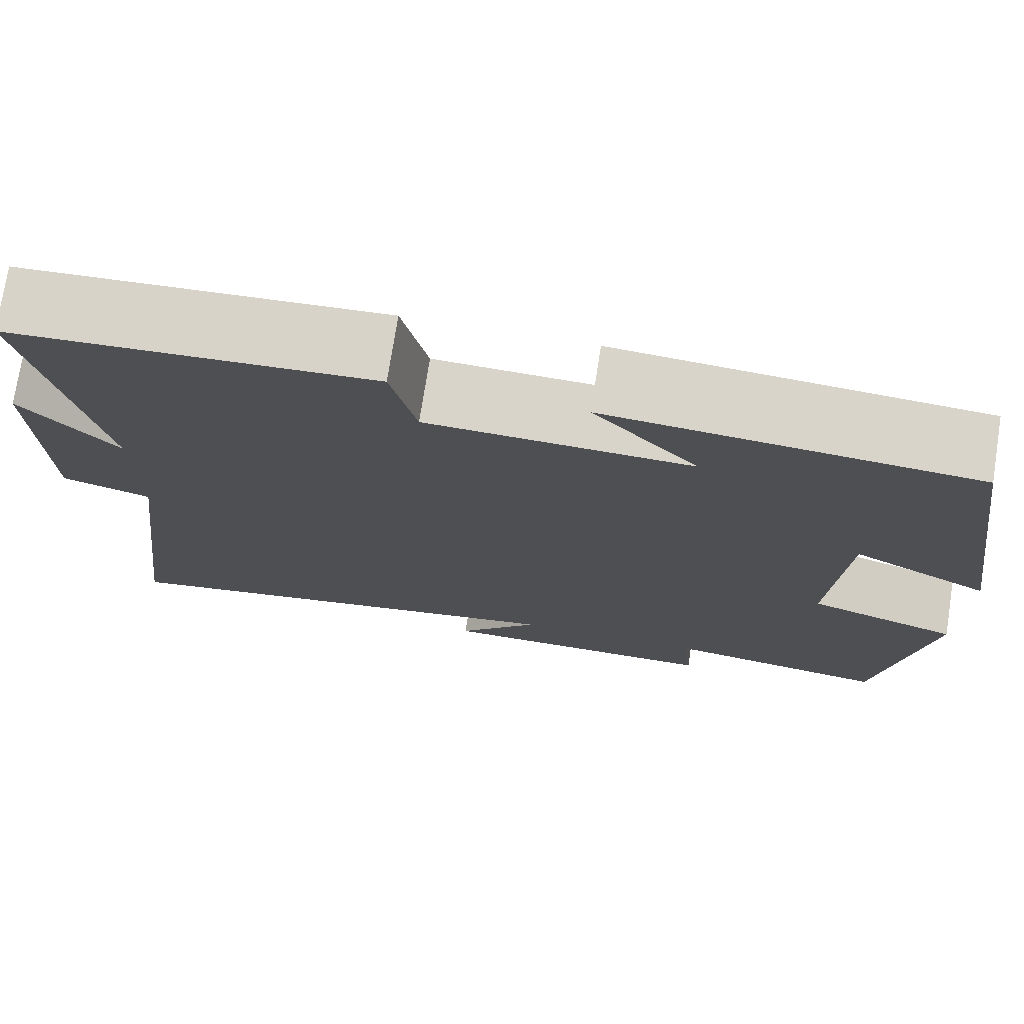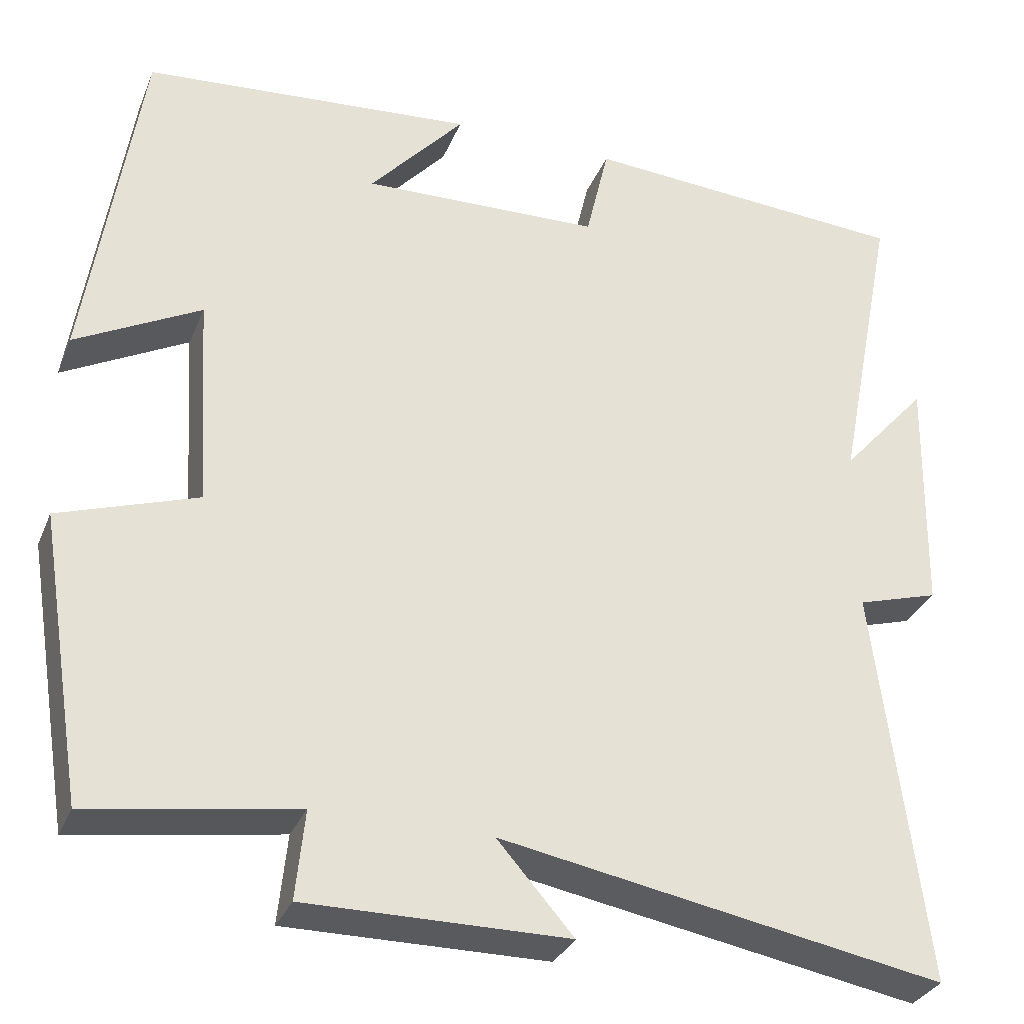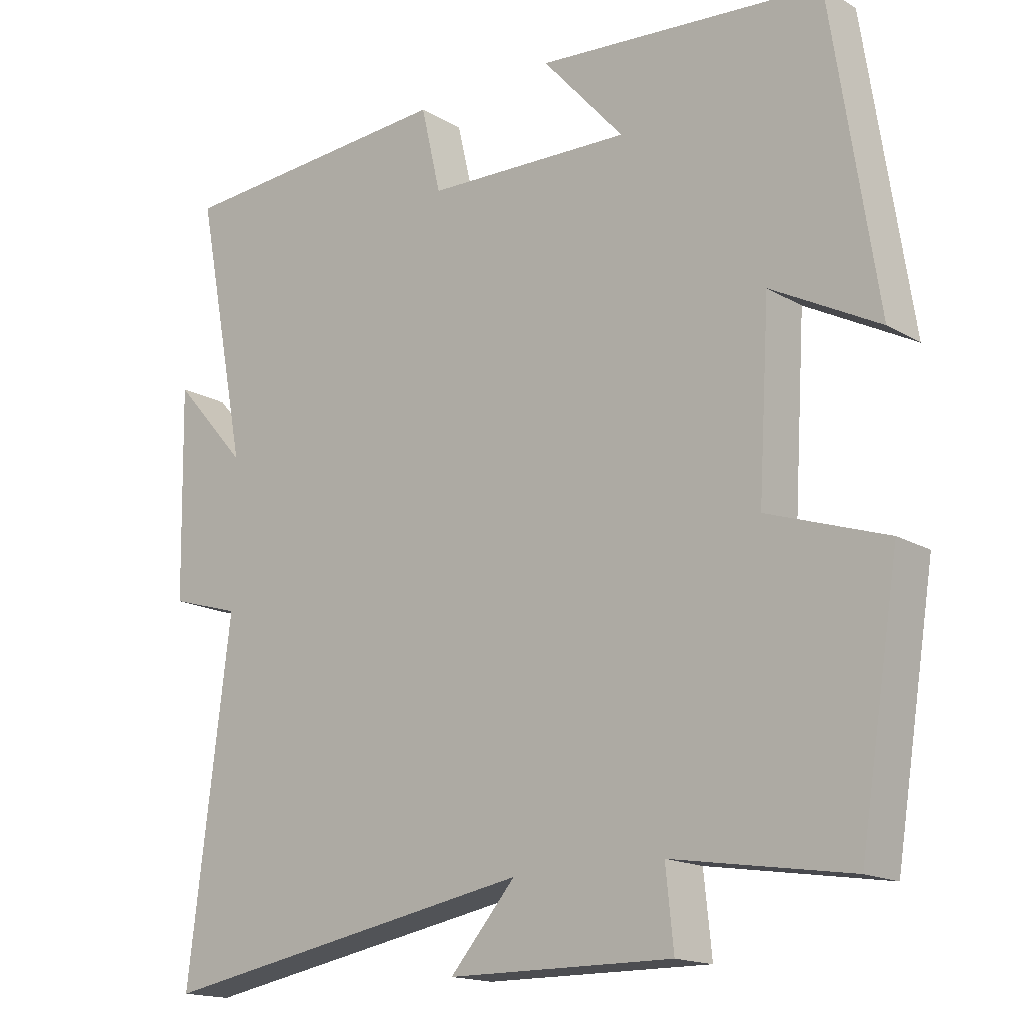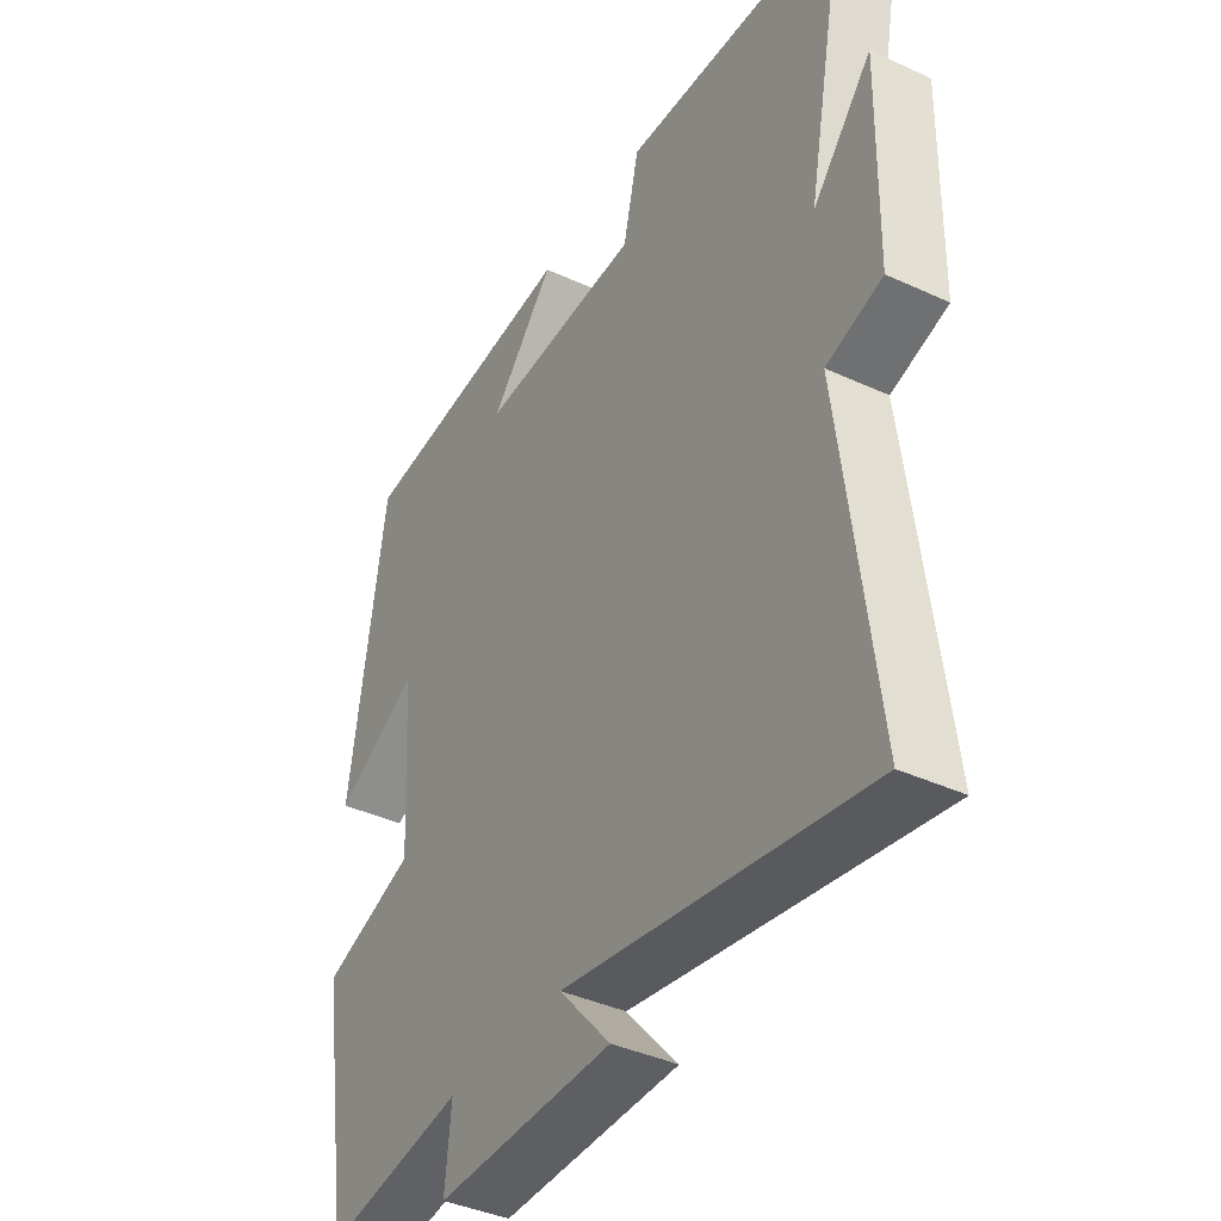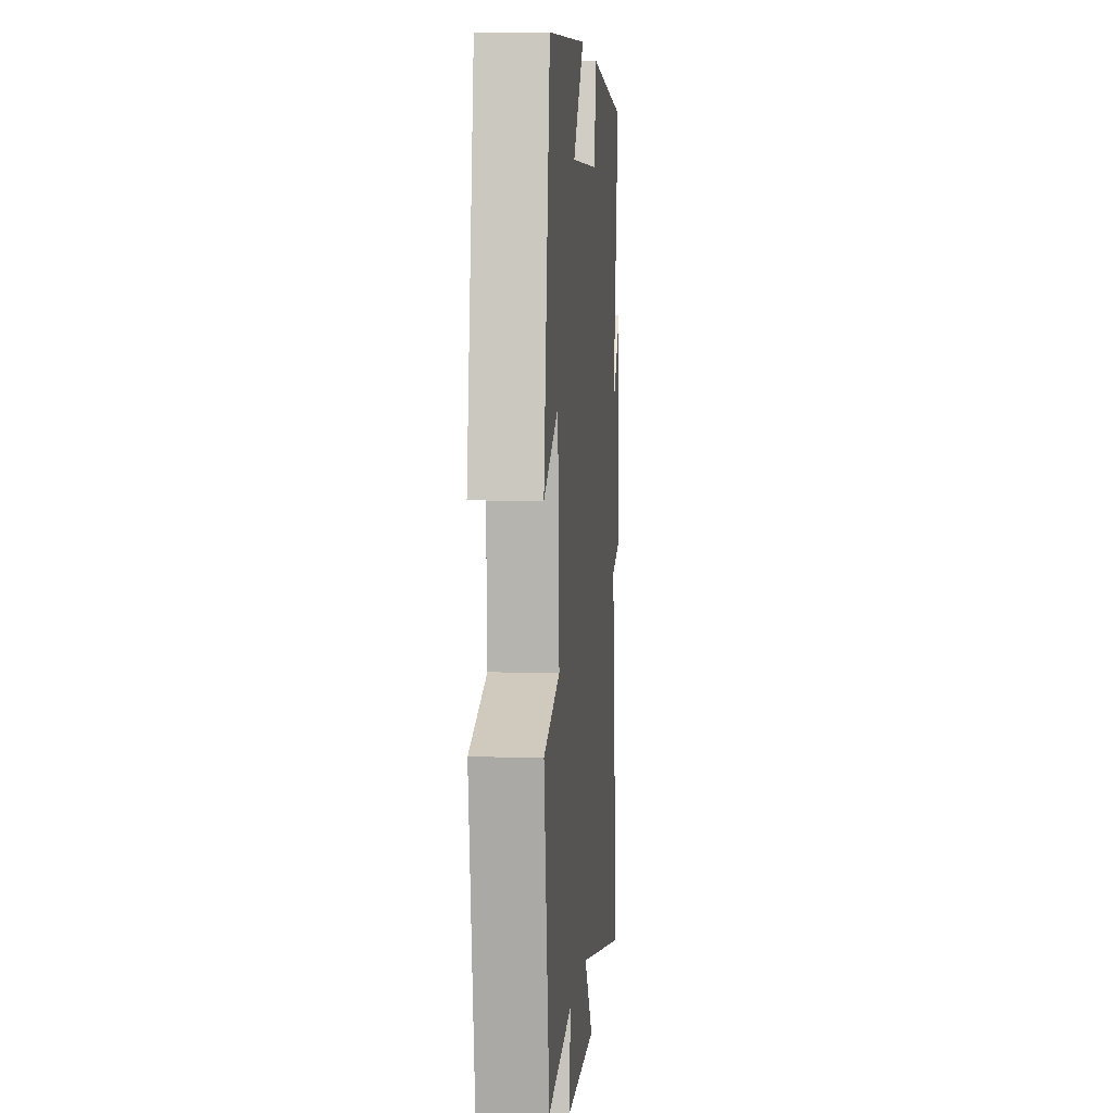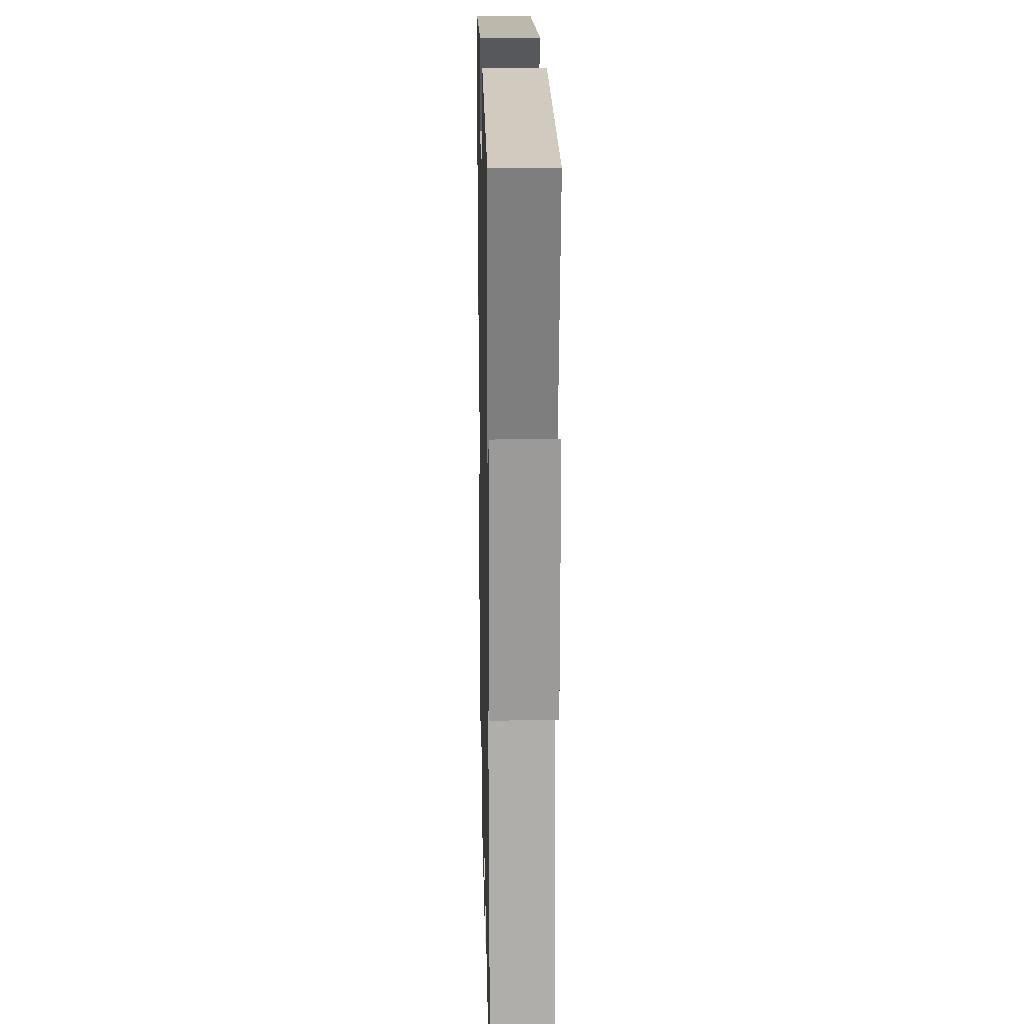
<metadata>
{"format":"obj","ext":"obj","renderer":"f3d","projection":"perspective","resolution":1024,"background":"white","views":[{"elev":74.9,"azim":-171.1,"up":"+Z"},{"elev":-31.7,"azim":-20.0,"up":"+Z"},{"elev":-16.4,"azim":-139.8,"up":"+Z"},{"elev":-39.9,"azim":60.3,"up":"+Z"},{"elev":4.6,"azim":-85.2,"up":"+Z"},{"elev":19.6,"azim":88.7,"up":"+Z"}]}
</metadata>
<code>
v -0.444 0.07 -0.54
v -0.5 0.07 -0.193
v -0.332 0.07 -0.136
v -0.348 0.07 0.122
v -0.5 0.07 0.041
v -0.436 0.07 0.466
v -0.031 0.07 0.5
v -0.147 0.07 0.369
v 0.145 0.07 0.379
v 0.173 0.07 0.5
v 0.574 0.07 0.474
v 0.5 0.07 0.097
v 0.606 0.07 0.217
v 0.6 0.07 -0.081
v 0.5 0.07 -0.111
v 0.56 0.07 -0.597
v 0.021 0.07 -0.5
v 0.114 0.07 -0.606
v -0.204 0.07 -0.608
v -0.193 0.07 -0.5
v -0.444 0 -0.54
v -0.5 0 -0.193
v -0.332 0 -0.136
v -0.348 0 0.122
v -0.5 0 0.041
v -0.436 0 0.466
v -0.031 0 0.5
v -0.147 0 0.369
v 0.145 0 0.379
v 0.173 0 0.5
v 0.574 0 0.474
v 0.5 0 0.097
v 0.606 0 0.217
v 0.6 0 -0.081
v 0.5 0 -0.111
v 0.56 0 -0.597
v 0.021 0 -0.5
v 0.114 0 -0.606
v -0.204 0 -0.608
v -0.193 0 -0.5
f 17 18 19 20
f 15 16 17
f 15 17 20
f 12 13 14 15
f 1 2 3
f 20 1 3
f 15 20 3
f 12 15 3
f 9 10 11 12
f 12 3 4
f 9 12 4
f 8 9 4
f 6 7 8
f 4 5 6 8
f 40 39 38 37
f 37 36 35
f 40 37 35
f 35 34 33 32
f 23 22 21
f 23 21 40
f 23 40 35
f 23 35 32
f 32 31 30 29
f 24 23 32
f 24 32 29
f 24 29 28
f 28 27 26
f 28 26 25 24
f 1 21 22 2
f 2 22 23 3
f 3 23 24 4
f 4 24 25 5
f 5 25 26 6
f 6 26 27 7
f 7 27 28 8
f 8 28 29 9
f 9 29 30 10
f 10 30 31 11
f 11 31 32 12
f 12 32 33 13
f 13 33 34 14
f 14 34 35 15
f 15 35 36 16
f 16 36 37 17
f 17 37 38 18
f 18 38 39 19
f 19 39 40 20
f 20 40 21 1

</code>
